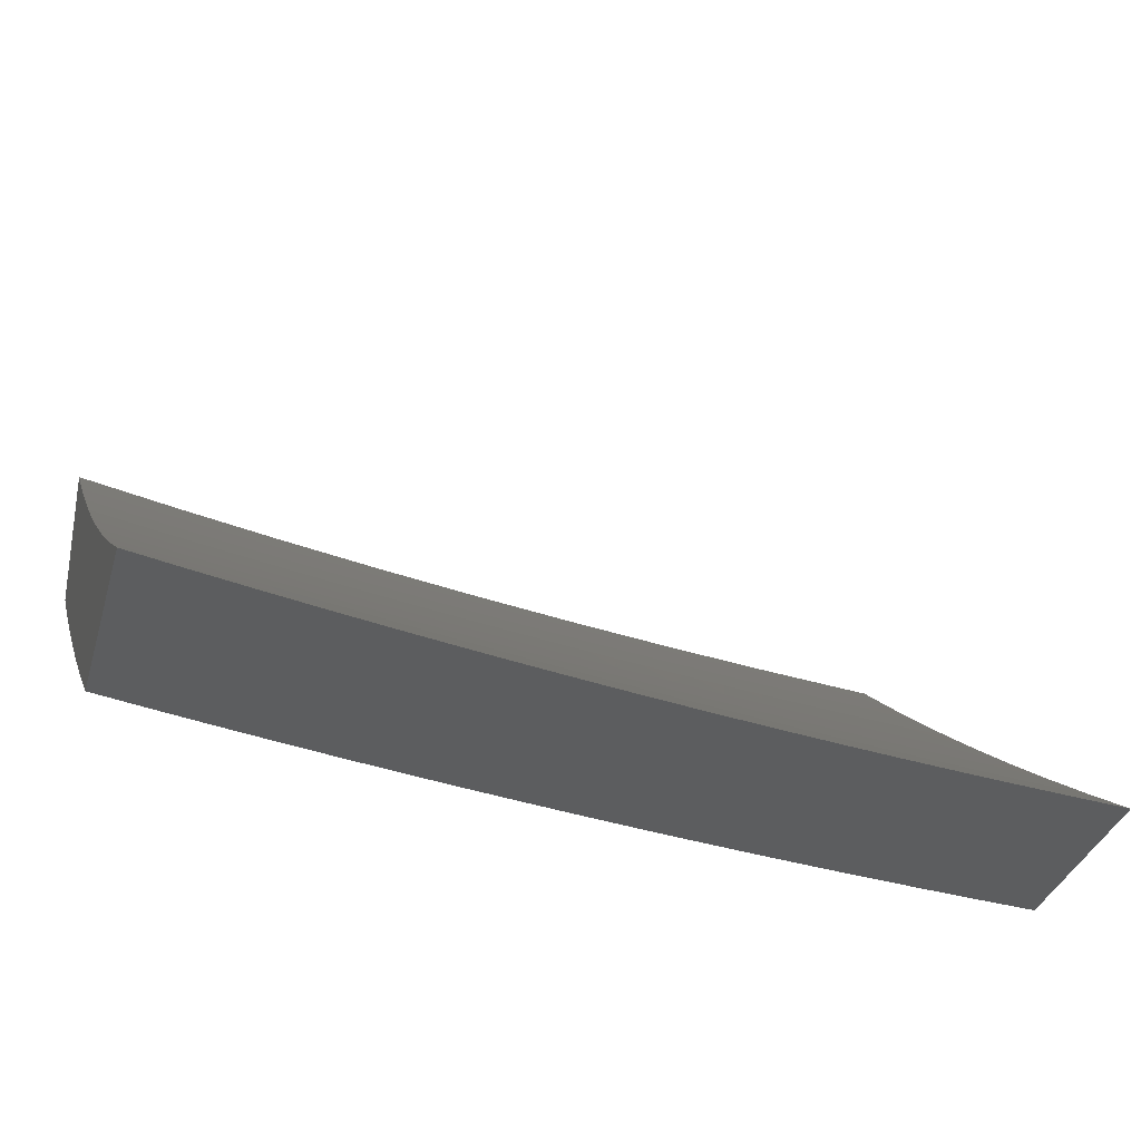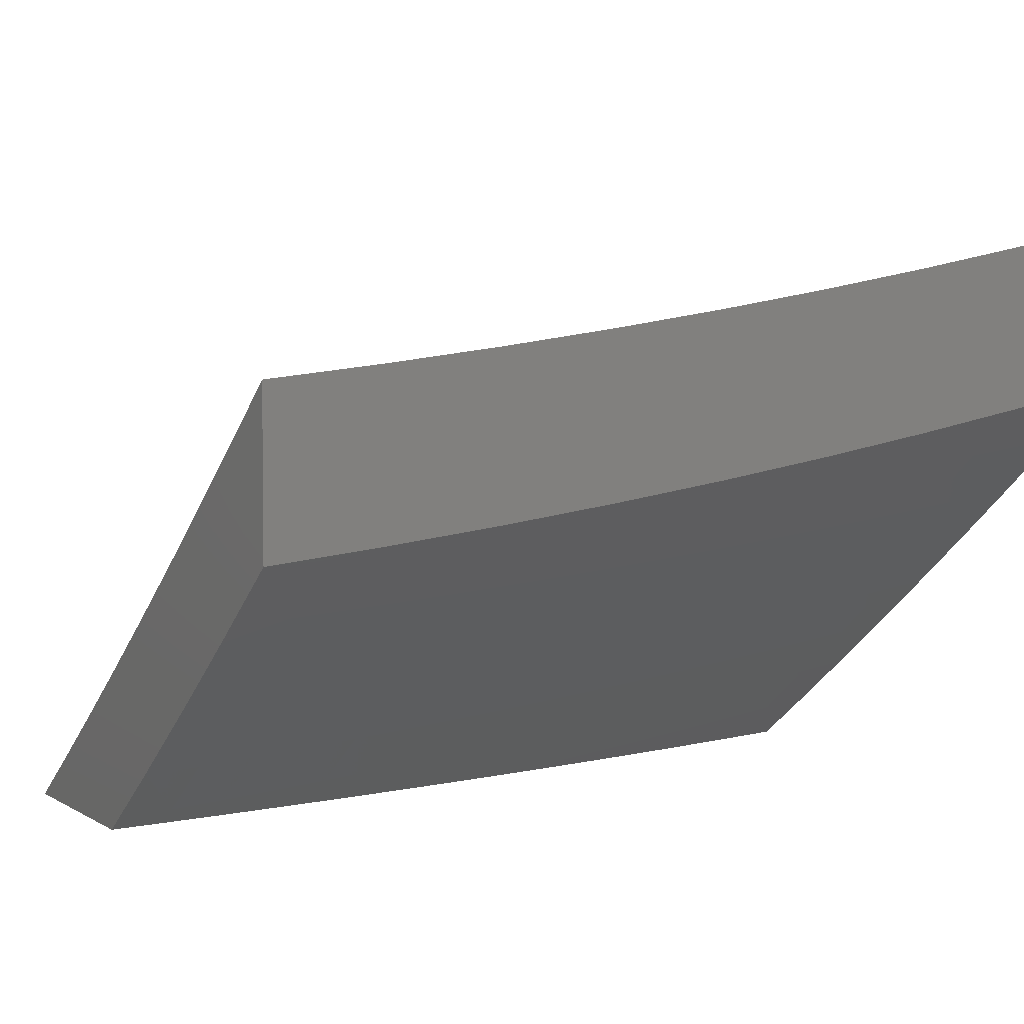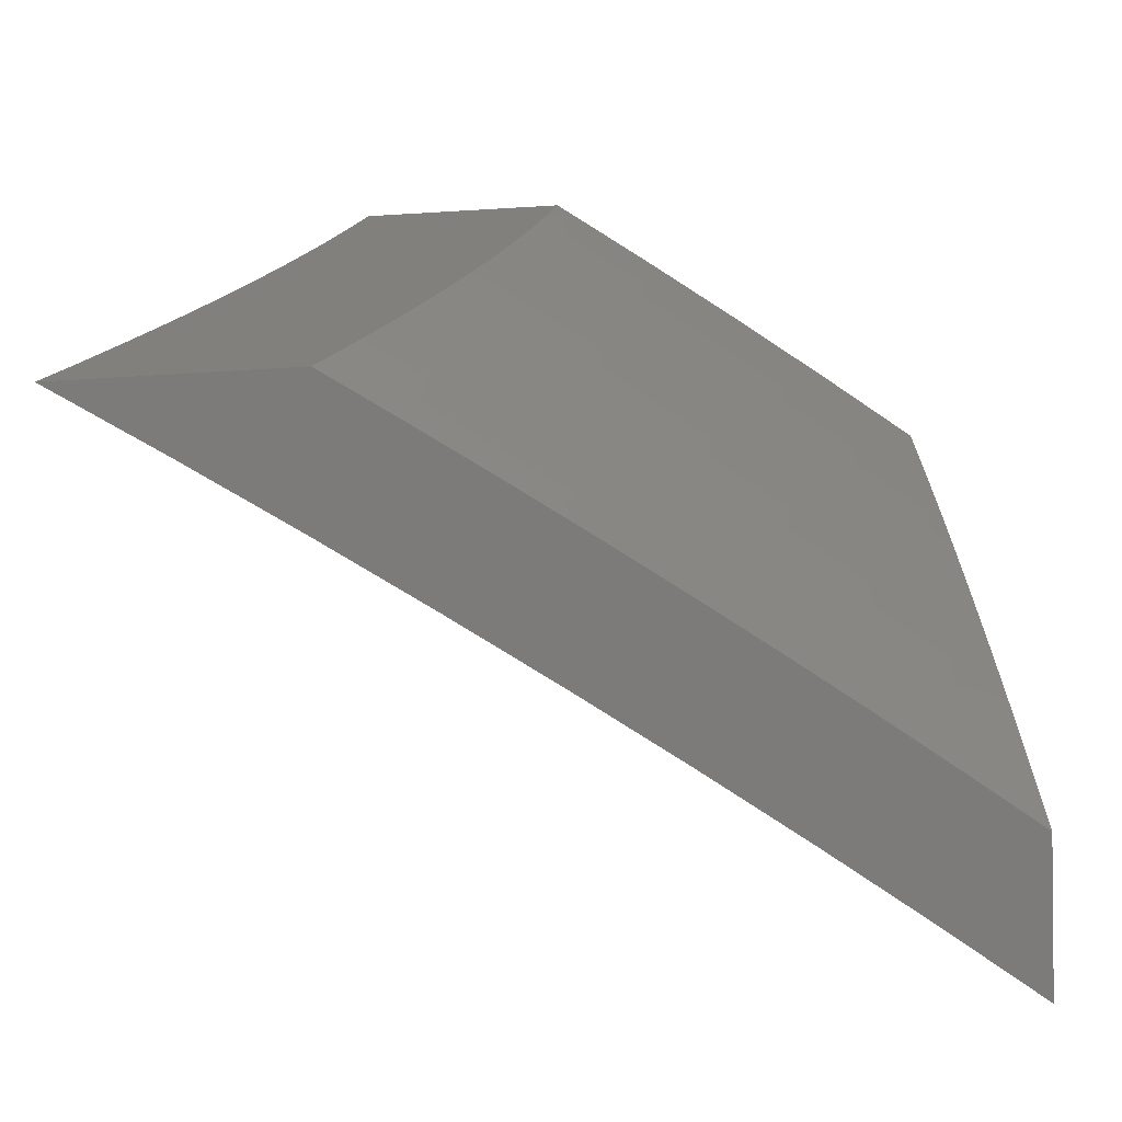
<metadata>
{"format":"stl","ext":"stl","renderer":"f3d","projection":"perspective","resolution":1024,"background":"white","views":[{"elev":-31.9,"azim":-104.5,"up":"+Y"},{"elev":4.1,"azim":61.9,"up":"+Y"},{"elev":-74.8,"azim":3.3,"up":"+Z"}]}
</metadata>
<code>
# stl→obj: 336 verts, 668 faces
v 6.315 -8.945 -1.063
v 6.324 -8.945 -1
v 6.399 -8.888 -1.062
v 6.411 -8.886 -1
v 6.497 -8.826 -1
v 6.515 -8.807 -1.062
v 6.582 -8.766 -1
v 6.629 -8.725 -1.062
v 6.667 -8.704 -1
v 6.743 -8.641 -1.062
v 6.751 -8.642 -1
v 6.835 -8.579 -1
v 6.856 -8.556 -1.062
v 6.918 -8.515 -1
v 6.967 -8.469 -1.062
v 7 -8.45 -1
v 7 -8.436 -1.126
v 7 -8.42 -1.252
v 6.96 -8.46 -1.186
v 6.964 -8.465 -1.124
v 6.852 -8.552 -1.124
v 6.739 -8.637 -1.124
v 6.626 -8.72 -1.124
v 6.511 -8.802 -1.124
v 6.396 -8.883 -1.124
v 7 -8.403 -1.377
v 6.952 -8.45 -1.31
v 6.956 -8.456 -1.248
v 6.844 -8.542 -1.248
v 6.848 -8.547 -1.186
v 6.732 -8.627 -1.248
v 6.736 -8.632 -1.186
v 6.618 -8.711 -1.248
v 6.622 -8.716 -1.186
v 6.504 -8.793 -1.248
v 6.508 -8.798 -1.186
v 6.389 -8.873 -1.248
v 6.392 -8.878 -1.186
v 6.293 -8.945 -1.19
v 6.304 -8.945 -1.127
v 7 -8.383 -1.502
v 6.943 -8.439 -1.435
v 6.947 -8.445 -1.373
v 6.836 -8.531 -1.373
v 6.84 -8.537 -1.31
v 6.724 -8.616 -1.373
v 6.728 -8.622 -1.31
v 6.61 -8.7 -1.373
v 6.614 -8.705 -1.31
v 6.496 -8.782 -1.373
v 6.5 -8.787 -1.31
v 6.381 -8.862 -1.373
v 6.385 -8.868 -1.31
v 6.264 -8.941 -1.373
v 6.282 -8.945 -1.253
v 6.27 -8.945 -1.316
v 6.257 -8.945 -1.379
v 6.26 -8.935 -1.435
v 6.244 -8.945 -1.441
v 6.258 -8.932 -1.466
v 6.23 -8.945 -1.504
v 6.256 -8.929 -1.498
v 6.253 -8.925 -1.529
v 6.372 -8.85 -1.498
v 6.37 -8.847 -1.529
v 6.487 -8.769 -1.498
v 6.485 -8.766 -1.529
v 6.601 -8.688 -1.498
v 6.599 -8.684 -1.529
v 6.714 -8.604 -1.498
v 6.712 -8.601 -1.529
v 6.827 -8.52 -1.498
v 6.824 -8.516 -1.529
v 6.938 -8.433 -1.498
v 6.935 -8.43 -1.529
v 6.933 -8.427 -1.56
v 7 -8.362 -1.627
v 6.93 -8.424 -1.592
v 6.927 -8.421 -1.623
v 6.816 -8.507 -1.623
v 6.814 -8.503 -1.654
v 6.702 -8.588 -1.654
v 6.699 -8.584 -1.686
v 6.586 -8.668 -1.686
v 6.584 -8.664 -1.717
v 6.47 -8.746 -1.717
v 6.467 -8.742 -1.748
v 6.352 -8.822 -1.748
v 6.349 -8.818 -1.78
v 6.234 -8.897 -1.78
v 6.231 -8.893 -1.811
v 6.168 -8.945 -1.753
v 6.151 -8.945 -1.815
v 6.228 -8.889 -1.843
v 6.225 -8.885 -1.874
v 6.344 -8.81 -1.843
v 6.341 -8.806 -1.874
v 6.459 -8.73 -1.843
v 6.456 -8.726 -1.874
v 6.572 -8.649 -1.843
v 6.569 -8.645 -1.874
v 6.685 -8.566 -1.843
v 6.682 -8.562 -1.874
v 6.796 -8.482 -1.843
v 6.793 -8.478 -1.874
v 6.907 -8.396 -1.843
v 6.904 -8.392 -1.874
v 7 -8.315 -1.876
v 6.901 -8.388 -1.906
v 6.897 -8.384 -1.937
v 6.787 -8.47 -1.937
v 6.784 -8.466 -1.969
v 6.673 -8.55 -1.969
v 6.669 -8.546 -2
v 6.557 -8.629 -2
v 7 -8.34 -1.752
v 6.922 -8.414 -1.686
v 6.925 -8.417 -1.654
v 6.91 -8.4 -1.811
v 6.913 -8.403 -1.78
v 6.916 -8.407 -1.748
v 6.802 -8.489 -1.78
v 6.805 -8.493 -1.748
v 6.691 -8.574 -1.78
v 6.694 -8.577 -1.748
v 6.578 -8.657 -1.78
v 6.581 -8.66 -1.748
v 6.464 -8.738 -1.78
v 7 -8.289 -2
v 6.894 -8.38 -1.969
v 6.781 -8.462 -2
v 6.891 -8.376 -2
v 6.56 -8.633 -1.969
v 6.444 -8.71 -2
v 6.447 -8.714 -1.969
v 6.329 -8.79 -2
v 6.332 -8.794 -1.969
v 6.214 -8.868 -2
v 6.217 -8.872 -1.969
v 6.097 -8.945 -2
v 6.116 -8.945 -1.938
v 6.22 -8.877 -1.937
v 6.134 -8.945 -1.877
v 6.223 -8.881 -1.906
v 6.185 -8.945 -1.691
v 6.239 -8.904 -1.717
v 6.236 -8.901 -1.748
v 6.2 -8.945 -1.629
v 6.244 -8.912 -1.654
v 6.241 -8.908 -1.686
v 6.357 -8.829 -1.686
v 6.355 -8.826 -1.717
v 6.472 -8.749 -1.686
v 6.215 -8.945 -1.566
v 6.249 -8.919 -1.592
v 6.246 -8.915 -1.623
v 6.362 -8.836 -1.623
v 6.36 -8.833 -1.654
v 6.477 -8.756 -1.623
v 6.475 -8.753 -1.654
v 6.591 -8.675 -1.623
v 6.589 -8.671 -1.654
v 6.704 -8.591 -1.623
v 6.251 -8.922 -1.56
v 6.367 -8.843 -1.56
v 6.365 -8.84 -1.592
v 6.482 -8.763 -1.56
v 6.48 -8.76 -1.592
v 6.596 -8.681 -1.56
v 6.594 -8.678 -1.592
v 6.71 -8.598 -1.56
v 6.707 -8.595 -1.592
v 6.822 -8.513 -1.56
v 6.819 -8.51 -1.592
v 6.376 -8.856 -1.435
v 6.374 -8.853 -1.466
v 6.492 -8.776 -1.435
v 6.489 -8.773 -1.466
v 6.604 -8.691 -1.466
v 6.717 -8.607 -1.466
v 6.829 -8.523 -1.466
v 6.94 -8.436 -1.466
v 6.347 -8.814 -1.811
v 6.461 -8.734 -1.811
v 6.575 -8.653 -1.811
v 6.688 -8.57 -1.811
v 6.799 -8.486 -1.811
v 6.338 -8.802 -1.906
v 6.335 -8.798 -1.937
v 6.453 -8.722 -1.906
v 6.45 -8.718 -1.937
v 6.563 -8.637 -1.937
v 6.676 -8.554 -1.937
v 6.606 -8.694 -1.435
v 6.566 -8.641 -1.906
v 6.719 -8.61 -1.435
v 6.831 -8.526 -1.435
v 6.696 -8.581 -1.717
v 6.811 -8.5 -1.686
v 6.679 -8.558 -1.906
v 6.79 -8.474 -1.906
v 6.808 -8.496 -1.717
v 6.919 -8.411 -1.717
v 6.563 -8.945 -1
v 6.554 -8.945 -1.063
v 6.544 -8.945 -1.127
v 6.533 -8.945 -1.19
v 6.522 -8.945 -1.253
v 6.51 -8.945 -1.316
v 6.498 -8.945 -1.379
v 6.485 -8.945 -1.441
v 6.472 -8.945 -1.504
v 6.458 -8.945 -1.566
v 6.444 -8.945 -1.629
v 6.428 -8.945 -1.691
v 6.413 -8.945 -1.753
v 6.397 -8.945 -1.815
v 6.38 -8.945 -1.877
v 6.362 -8.945 -1.939
v 6.344 -8.945 -2
v 6.892 -8.705 -1
v 6.913 -8.682 -1.062
v 7 -8.622 -1
v 6.995 -8.62 -1.062
v 7 -8.609 -1.126
v 6.991 -8.615 -1.124
v 6.988 -8.611 -1.186
v 6.906 -8.673 -1.186
v 6.902 -8.668 -1.248
v 6.82 -8.73 -1.248
v 6.816 -8.725 -1.31
v 6.734 -8.786 -1.31
v 6.73 -8.781 -1.373
v 6.647 -8.841 -1.373
v 6.643 -8.835 -1.435
v 6.559 -8.894 -1.435
v 6.555 -8.888 -1.498
v 6.831 -8.744 -1.062
v 6.784 -8.786 -1
v 6.749 -8.805 -1.062
v 6.674 -8.866 -1
v 6.666 -8.866 -1.062
v 6.582 -8.925 -1.062
v 6.579 -8.921 -1.124
v 6.575 -8.916 -1.186
v 6.572 -8.911 -1.248
v 6.568 -8.906 -1.31
v 6.564 -8.9 -1.373
v 6.466 -8.94 -1.56
v 6.55 -8.882 -1.56
v 6.638 -8.829 -1.498
v 6.725 -8.775 -1.435
v 6.812 -8.72 -1.373
v 6.898 -8.663 -1.31
v 6.984 -8.606 -1.248
v 7 -8.593 -1.251
v 6.461 -8.934 -1.623
v 6.456 -8.927 -1.686
v 6.451 -8.919 -1.748
v 6.446 -8.912 -1.811
v 6.44 -8.904 -1.874
v 6.434 -8.896 -1.937
v 6.428 -8.888 -2
v 6.518 -8.838 -1.937
v 6.512 -8.829 -2
v 6.601 -8.779 -1.937
v 6.594 -8.77 -2
v 6.683 -8.719 -1.937
v 6.677 -8.711 -2
v 6.765 -8.658 -1.937
v 6.758 -8.65 -2
v 6.846 -8.597 -1.937
v 6.839 -8.589 -2
v 6.926 -8.535 -1.937
v 6.92 -8.527 -2
v 7 -8.465 -2
v 7 -8.49 -1.876
v 6.933 -8.543 -1.874
v 6.852 -8.605 -1.874
v 6.771 -8.666 -1.874
v 6.689 -8.727 -1.874
v 6.607 -8.787 -1.874
v 6.524 -8.846 -1.874
v 6.939 -8.55 -1.811
v 7 -8.514 -1.752
v 6.945 -8.558 -1.748
v 6.95 -8.565 -1.686
v 6.864 -8.62 -1.748
v 6.869 -8.627 -1.686
v 6.782 -8.681 -1.748
v 6.788 -8.688 -1.686
v 6.7 -8.742 -1.748
v 6.706 -8.749 -1.686
v 6.618 -8.802 -1.748
v 6.623 -8.809 -1.686
v 6.535 -8.861 -1.748
v 6.54 -8.868 -1.686
v 7 -8.536 -1.627
v 6.956 -8.571 -1.623
v 6.875 -8.634 -1.623
v 6.793 -8.695 -1.623
v 6.711 -8.756 -1.623
v 6.628 -8.816 -1.623
v 6.545 -8.875 -1.623
v 6.961 -8.578 -1.56
v 7 -8.557 -1.502
v 6.966 -8.584 -1.498
v 6.971 -8.59 -1.435
v 6.885 -8.646 -1.498
v 6.889 -8.652 -1.435
v 6.803 -8.708 -1.498
v 6.808 -8.714 -1.435
v 6.721 -8.769 -1.498
v 7 -8.576 -1.377
v 6.975 -8.595 -1.373
v 6.894 -8.658 -1.373
v 6.98 -8.601 -1.31
v 6.91 -8.678 -1.124
v 6.828 -8.74 -1.124
v 6.745 -8.801 -1.124
v 6.662 -8.861 -1.124
v 6.88 -8.64 -1.56
v 6.798 -8.702 -1.56
v 6.716 -8.762 -1.56
v 6.633 -8.823 -1.56
v 6.858 -8.613 -1.811
v 6.777 -8.674 -1.811
v 6.695 -8.735 -1.811
v 6.612 -8.794 -1.811
v 6.529 -8.854 -1.811
v 6.824 -8.735 -1.186
v 6.738 -8.791 -1.248
v 6.651 -8.846 -1.31
v 6.742 -8.796 -1.186
v 6.659 -8.857 -1.186
v 6.655 -8.852 -1.248
f 1 2 3
f 3 2 4
f 3 4 5
f 3 5 6
f 6 5 7
f 6 7 8
f 8 7 9
f 8 9 10
f 10 9 11
f 10 11 12
f 10 12 13
f 13 12 14
f 13 14 15
f 15 14 16
f 15 16 17
f 18 19 17
f 17 19 20
f 17 20 15
f 15 20 21
f 15 21 13
f 13 21 22
f 13 22 10
f 10 22 23
f 10 23 8
f 8 23 24
f 8 24 6
f 6 24 25
f 6 25 3
f 3 25 1
f 26 27 18
f 18 27 28
f 18 28 19
f 19 28 29
f 19 29 30
f 30 29 31
f 30 31 32
f 32 31 33
f 32 33 34
f 34 33 35
f 34 35 36
f 36 35 37
f 36 37 38
f 38 37 39
f 38 39 40
f 41 42 26
f 26 42 43
f 26 43 27
f 27 43 44
f 27 44 45
f 45 44 46
f 45 46 47
f 47 46 48
f 47 48 49
f 49 48 50
f 49 50 51
f 51 50 52
f 51 52 53
f 53 52 54
f 53 54 55
f 55 54 56
f 56 54 57
f 57 54 58
f 57 58 59
f 59 58 60
f 59 60 61
f 61 60 62
f 61 62 63
f 63 62 64
f 63 64 65
f 65 64 66
f 65 66 67
f 67 66 68
f 67 68 69
f 69 68 70
f 69 70 71
f 71 70 72
f 71 72 73
f 73 72 74
f 73 74 75
f 75 74 41
f 75 41 76
f 76 41 77
f 76 77 78
f 78 77 79
f 78 79 80
f 80 79 81
f 80 81 82
f 82 81 83
f 82 83 84
f 84 83 85
f 84 85 86
f 86 85 87
f 86 87 88
f 88 87 89
f 88 89 90
f 90 89 91
f 90 91 92
f 92 91 93
f 93 91 94
f 93 94 95
f 95 94 96
f 95 96 97
f 97 96 98
f 97 98 99
f 99 98 100
f 99 100 101
f 101 100 102
f 101 102 103
f 103 102 104
f 103 104 105
f 105 104 106
f 105 106 107
f 107 106 108
f 107 108 109
f 109 108 110
f 109 110 111
f 111 110 112
f 111 112 113
f 113 112 114
f 113 114 115
f 116 117 77
f 77 117 118
f 77 118 79
f 79 118 81
f 108 119 116
f 116 119 120
f 116 120 121
f 121 120 122
f 121 122 123
f 123 122 124
f 123 124 125
f 125 124 126
f 125 126 127
f 127 126 128
f 127 128 87
f 87 128 89
f 108 129 110
f 110 129 130
f 110 130 112
f 112 130 131
f 112 131 114
f 129 132 130
f 130 132 131
f 113 115 133
f 133 115 134
f 133 134 135
f 135 134 136
f 135 136 137
f 137 136 138
f 137 138 139
f 139 138 140
f 139 140 141
f 139 141 142
f 142 141 143
f 142 143 144
f 144 143 95
f 144 95 97
f 143 93 95
f 145 146 92
f 92 146 147
f 92 147 90
f 90 147 88
f 148 149 145
f 145 149 150
f 145 150 146
f 146 150 151
f 146 151 152
f 152 151 153
f 152 153 86
f 86 153 84
f 154 155 148
f 148 155 156
f 148 156 149
f 149 156 157
f 149 157 158
f 158 157 159
f 158 159 160
f 160 159 161
f 160 161 162
f 162 161 163
f 162 163 82
f 82 163 80
f 61 63 154
f 154 63 164
f 154 164 155
f 155 164 165
f 155 165 166
f 166 165 167
f 166 167 168
f 168 167 169
f 168 169 170
f 170 169 171
f 170 171 172
f 172 171 173
f 172 173 174
f 174 173 76
f 174 76 78
f 53 55 37
f 37 55 39
f 38 40 25
f 25 40 1
f 36 38 24
f 24 38 25
f 58 54 52
f 51 53 35
f 35 53 37
f 60 58 175
f 175 58 52
f 175 52 50
f 62 60 176
f 176 60 175
f 176 175 177
f 177 175 50
f 177 50 48
f 62 176 64
f 64 176 178
f 64 178 66
f 66 178 179
f 66 179 68
f 68 179 180
f 68 180 70
f 70 180 181
f 70 181 72
f 72 181 182
f 72 182 74
f 74 182 41
f 178 176 177
f 164 63 65
f 164 65 165
f 165 65 67
f 165 67 167
f 167 67 69
f 167 69 169
f 169 69 71
f 169 71 171
f 171 71 73
f 171 73 173
f 173 73 75
f 173 75 76
f 156 155 166
f 156 166 157
f 157 166 168
f 157 168 159
f 159 168 170
f 159 170 161
f 161 170 172
f 161 172 163
f 163 172 174
f 163 174 80
f 80 174 78
f 150 149 158
f 150 158 151
f 151 158 160
f 151 160 153
f 153 160 162
f 153 162 84
f 84 162 82
f 147 146 152
f 86 88 152
f 152 88 147
f 94 91 183
f 183 91 89
f 183 89 128
f 94 183 96
f 96 183 184
f 96 184 98
f 98 184 185
f 98 185 100
f 100 185 186
f 100 186 102
f 102 186 187
f 102 187 104
f 104 187 119
f 104 119 106
f 106 119 108
f 184 183 128
f 142 144 188
f 188 144 97
f 188 97 99
f 139 142 189
f 189 142 188
f 189 188 190
f 190 188 99
f 190 99 101
f 139 189 137
f 137 189 191
f 137 191 135
f 135 191 192
f 135 192 133
f 133 192 193
f 133 193 113
f 113 193 111
f 191 189 190
f 34 36 23
f 23 36 24
f 49 51 33
f 33 51 35
f 178 177 194
f 194 177 48
f 194 48 46
f 127 87 85
f 185 184 126
f 126 184 128
f 191 190 195
f 195 190 101
f 195 101 103
f 32 34 22
f 22 34 23
f 47 49 31
f 31 49 33
f 178 194 179
f 179 194 196
f 179 196 180
f 180 196 197
f 180 197 181
f 181 197 42
f 181 42 182
f 182 42 41
f 196 194 46
f 127 85 198
f 198 85 83
f 198 83 199
f 199 83 81
f 199 81 118
f 186 185 124
f 124 185 126
f 191 195 192
f 192 195 200
f 192 200 193
f 193 200 201
f 193 201 111
f 111 201 109
f 200 195 103
f 30 32 21
f 21 32 22
f 45 47 29
f 29 47 31
f 197 196 44
f 44 196 46
f 127 198 125
f 125 198 202
f 125 202 123
f 123 202 203
f 123 203 121
f 121 203 116
f 202 198 199
f 187 186 122
f 122 186 124
f 201 200 105
f 105 200 103
f 19 30 20
f 20 30 21
f 27 45 28
f 28 45 29
f 42 197 43
f 43 197 44
f 118 117 199
f 199 117 202
f 119 187 120
f 120 187 122
f 109 201 107
f 107 201 105
f 116 203 117
f 117 203 202
f 204 2 205
f 205 2 206
f 206 2 207
f 207 2 1
f 207 1 208
f 208 1 40
f 208 40 209
f 209 40 39
f 209 39 210
f 210 39 55
f 210 55 211
f 211 55 212
f 212 55 56
f 212 56 213
f 213 56 57
f 213 57 214
f 214 57 59
f 214 59 215
f 215 59 61
f 215 61 216
f 216 61 154
f 216 154 217
f 217 154 148
f 217 148 218
f 218 148 145
f 218 145 219
f 219 145 92
f 219 92 220
f 220 92 93
f 220 93 143
f 143 141 220
f 220 141 140
f 221 222 223
f 223 222 224
f 223 224 225
f 225 224 226
f 225 226 227
f 227 226 228
f 227 228 229
f 229 228 230
f 229 230 231
f 231 230 232
f 231 232 233
f 233 232 234
f 233 234 235
f 235 234 236
f 235 236 237
f 237 236 211
f 237 211 212
f 222 221 238
f 238 221 239
f 238 239 240
f 240 239 241
f 240 241 242
f 242 241 243
f 242 243 244
f 244 243 205
f 244 205 206
f 241 204 243
f 243 204 205
f 244 206 245
f 245 206 207
f 245 207 246
f 246 207 208
f 246 208 247
f 247 208 209
f 247 209 248
f 248 209 210
f 248 210 236
f 236 210 211
f 213 249 212
f 212 249 250
f 212 250 237
f 237 250 251
f 237 251 235
f 235 251 252
f 235 252 233
f 233 252 253
f 233 253 231
f 231 253 254
f 231 254 229
f 229 254 255
f 229 255 227
f 227 255 256
f 227 256 225
f 249 213 257
f 257 213 214
f 257 214 258
f 258 214 215
f 258 215 259
f 259 215 216
f 259 216 260
f 260 216 217
f 260 217 261
f 261 217 218
f 261 218 262
f 262 218 219
f 262 219 263
f 263 219 220
f 262 263 264
f 264 263 265
f 264 265 266
f 266 265 267
f 266 267 268
f 268 267 269
f 268 269 270
f 270 269 271
f 270 271 272
f 272 271 273
f 272 273 274
f 274 273 275
f 274 275 276
f 276 277 274
f 274 277 278
f 274 278 272
f 272 278 279
f 272 279 270
f 270 279 280
f 270 280 268
f 268 280 281
f 268 281 266
f 266 281 282
f 266 282 264
f 264 282 283
f 264 283 262
f 262 283 261
f 278 277 284
f 284 277 285
f 284 285 286
f 286 285 287
f 286 287 288
f 288 287 289
f 288 289 290
f 290 289 291
f 290 291 292
f 292 291 293
f 292 293 294
f 294 293 295
f 294 295 296
f 296 295 297
f 296 297 259
f 259 297 258
f 285 298 287
f 287 298 299
f 287 299 289
f 289 299 300
f 289 300 291
f 291 300 301
f 291 301 293
f 293 301 302
f 293 302 295
f 295 302 303
f 295 303 297
f 297 303 304
f 297 304 258
f 258 304 257
f 299 298 305
f 305 298 306
f 305 306 307
f 307 306 308
f 307 308 309
f 309 308 310
f 309 310 311
f 311 310 312
f 311 312 313
f 313 312 252
f 313 252 251
f 306 314 308
f 308 314 315
f 308 315 310
f 310 315 316
f 310 316 312
f 312 316 253
f 312 253 252
f 315 314 317
f 317 314 256
f 317 256 255
f 226 224 318
f 318 224 222
f 318 222 319
f 319 222 238
f 319 238 320
f 320 238 240
f 320 240 321
f 321 240 242
f 321 242 244
f 316 315 317
f 316 317 254
f 254 317 255
f 300 299 305
f 305 307 322
f 322 307 309
f 322 309 323
f 323 309 311
f 323 311 324
f 324 311 313
f 324 313 325
f 325 313 251
f 325 251 250
f 279 278 284
f 284 286 326
f 326 286 288
f 326 288 327
f 327 288 290
f 327 290 328
f 328 290 292
f 328 292 329
f 329 292 294
f 329 294 330
f 330 294 296
f 330 296 260
f 260 296 259
f 319 331 318
f 318 331 228
f 318 228 226
f 228 331 230
f 230 331 332
f 230 332 232
f 232 332 333
f 232 333 234
f 234 333 248
f 234 248 236
f 331 319 334
f 334 319 320
f 334 320 335
f 335 320 321
f 335 321 245
f 245 321 244
f 316 254 253
f 323 301 322
f 322 301 300
f 322 300 305
f 301 323 302
f 302 323 324
f 302 324 303
f 303 324 325
f 303 325 304
f 304 325 250
f 304 250 257
f 257 250 249
f 327 280 326
f 326 280 279
f 326 279 284
f 280 327 281
f 281 327 328
f 281 328 282
f 282 328 329
f 282 329 283
f 283 329 330
f 283 330 261
f 261 330 260
f 331 334 332
f 332 334 336
f 332 336 333
f 333 336 247
f 333 247 248
f 336 334 335
f 245 246 335
f 335 246 336
f 246 247 336
f 129 276 132
f 132 276 275
f 132 275 131
f 131 275 273
f 131 273 114
f 114 273 271
f 114 271 115
f 115 271 269
f 115 269 267
f 115 267 134
f 134 267 265
f 134 265 136
f 136 265 263
f 136 263 220
f 140 138 220
f 220 138 136
f 223 225 16
f 16 225 256
f 16 256 17
f 17 256 314
f 17 314 18
f 18 314 306
f 18 306 26
f 26 306 298
f 26 298 41
f 41 298 285
f 41 285 77
f 77 285 277
f 77 277 116
f 116 277 276
f 116 276 108
f 108 276 129
f 241 5 204
f 204 5 4
f 204 4 2
f 5 241 7
f 7 241 239
f 7 239 9
f 9 239 11
f 11 239 221
f 11 221 12
f 12 221 223
f 12 223 14
f 14 223 16

</code>
